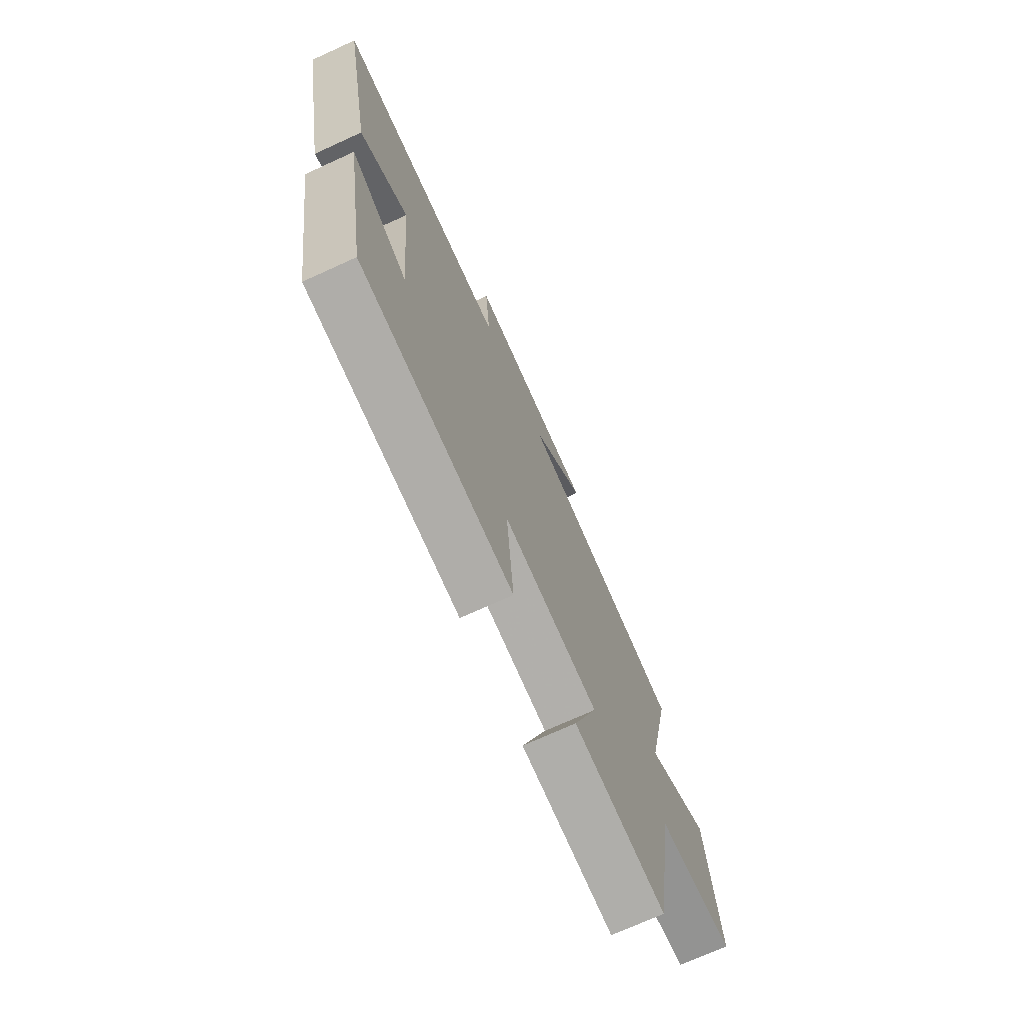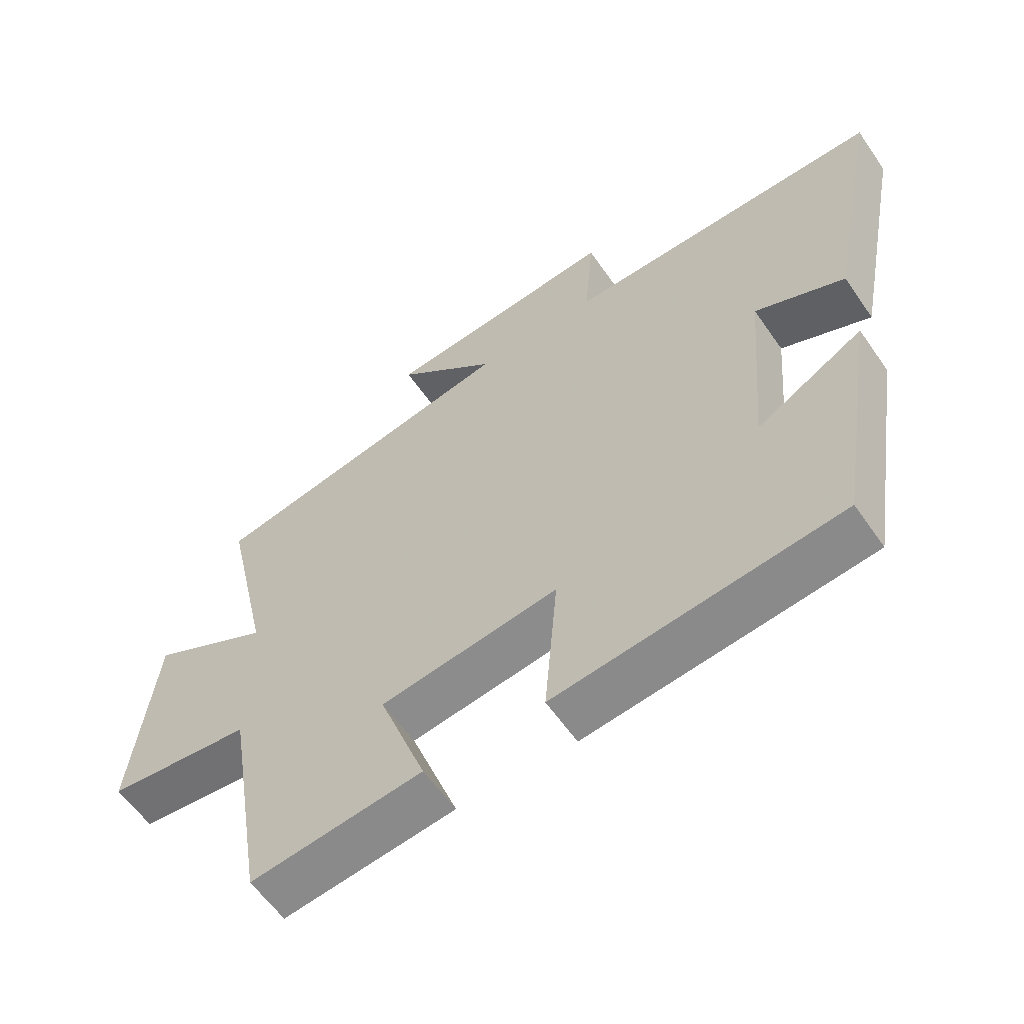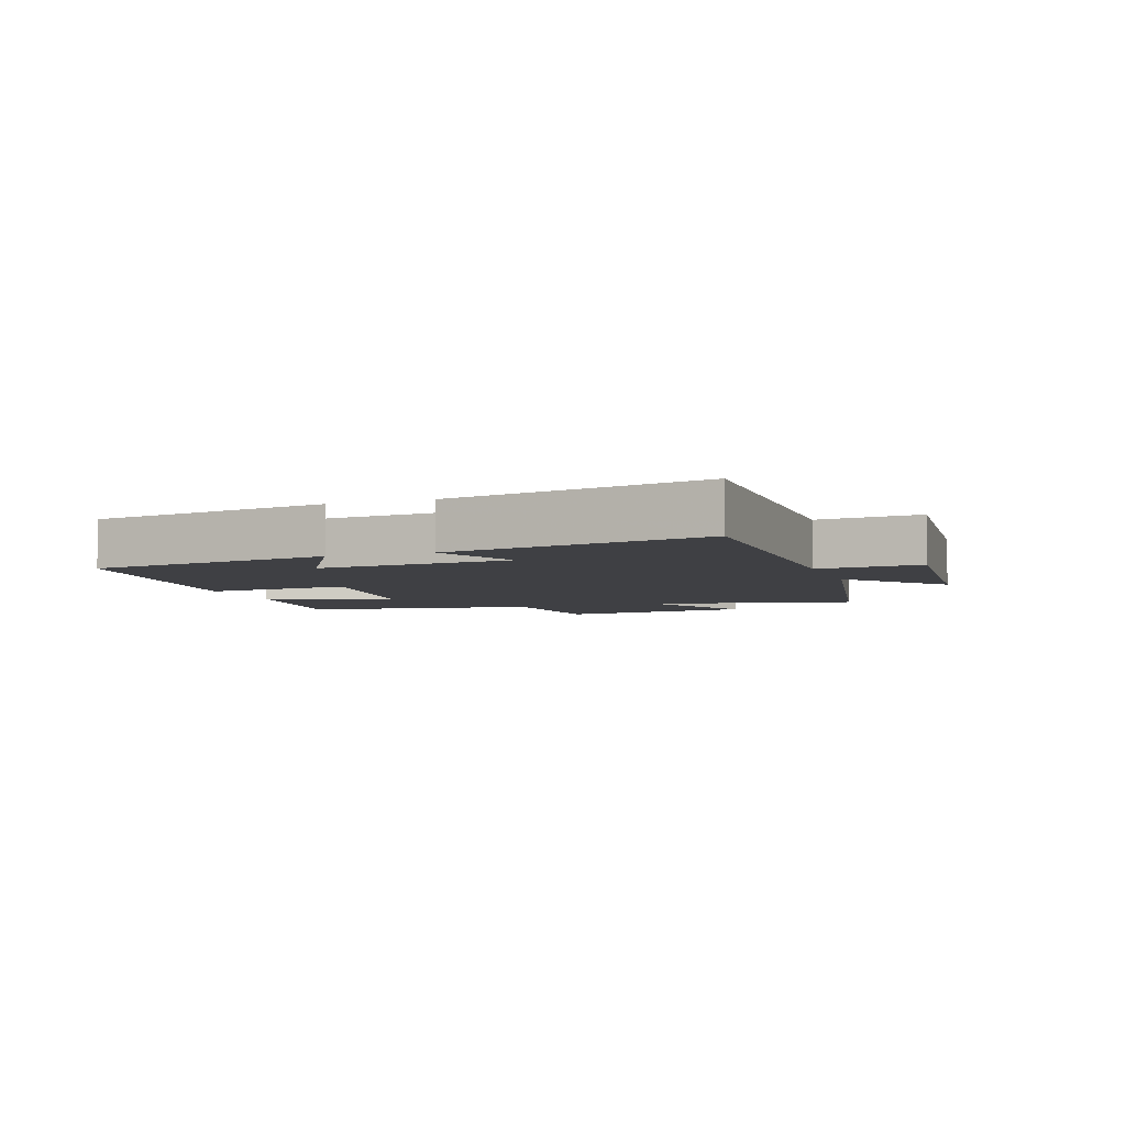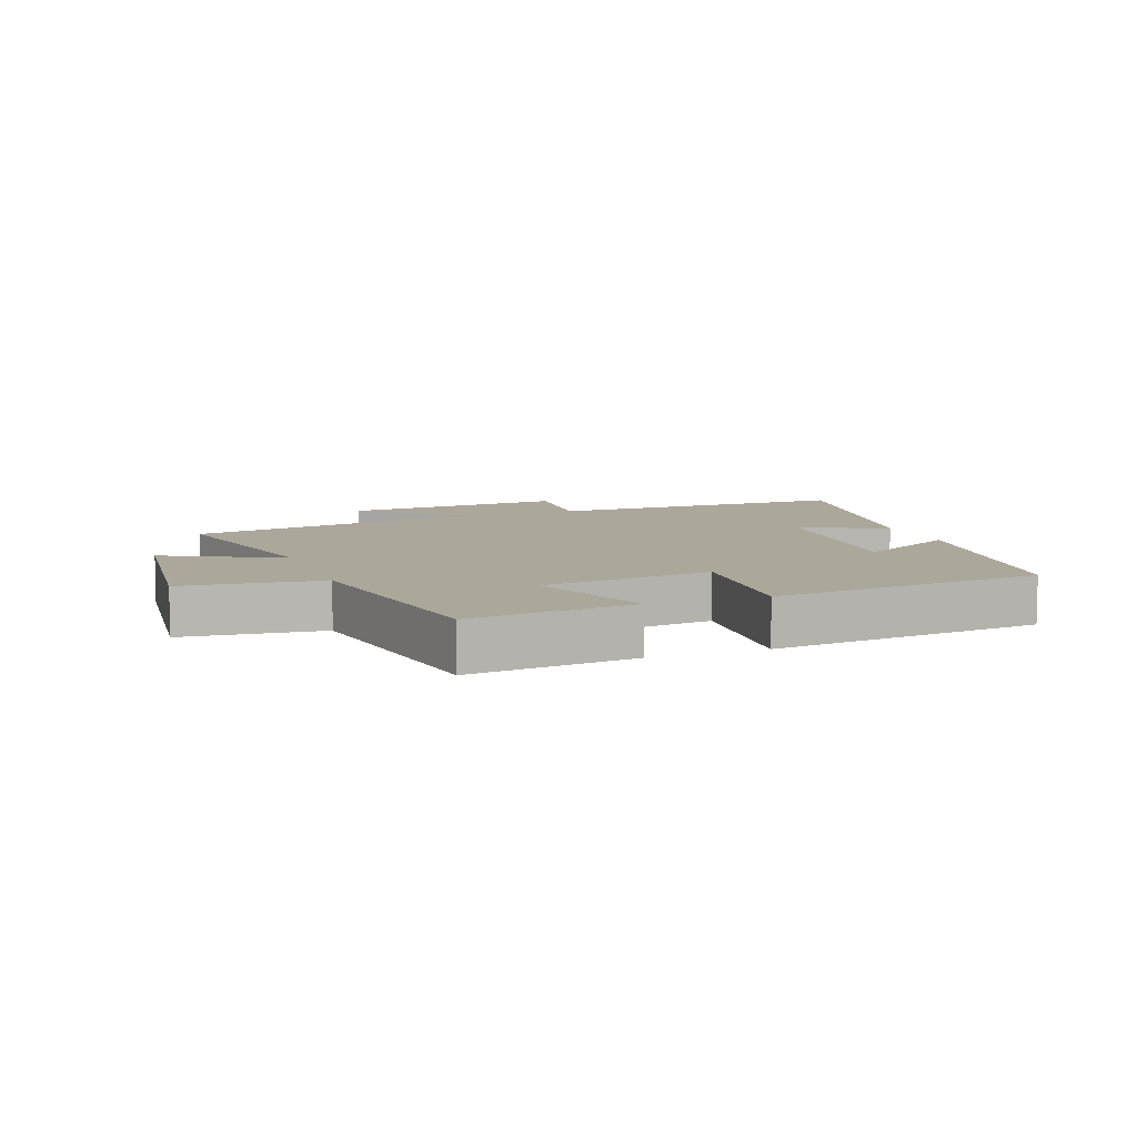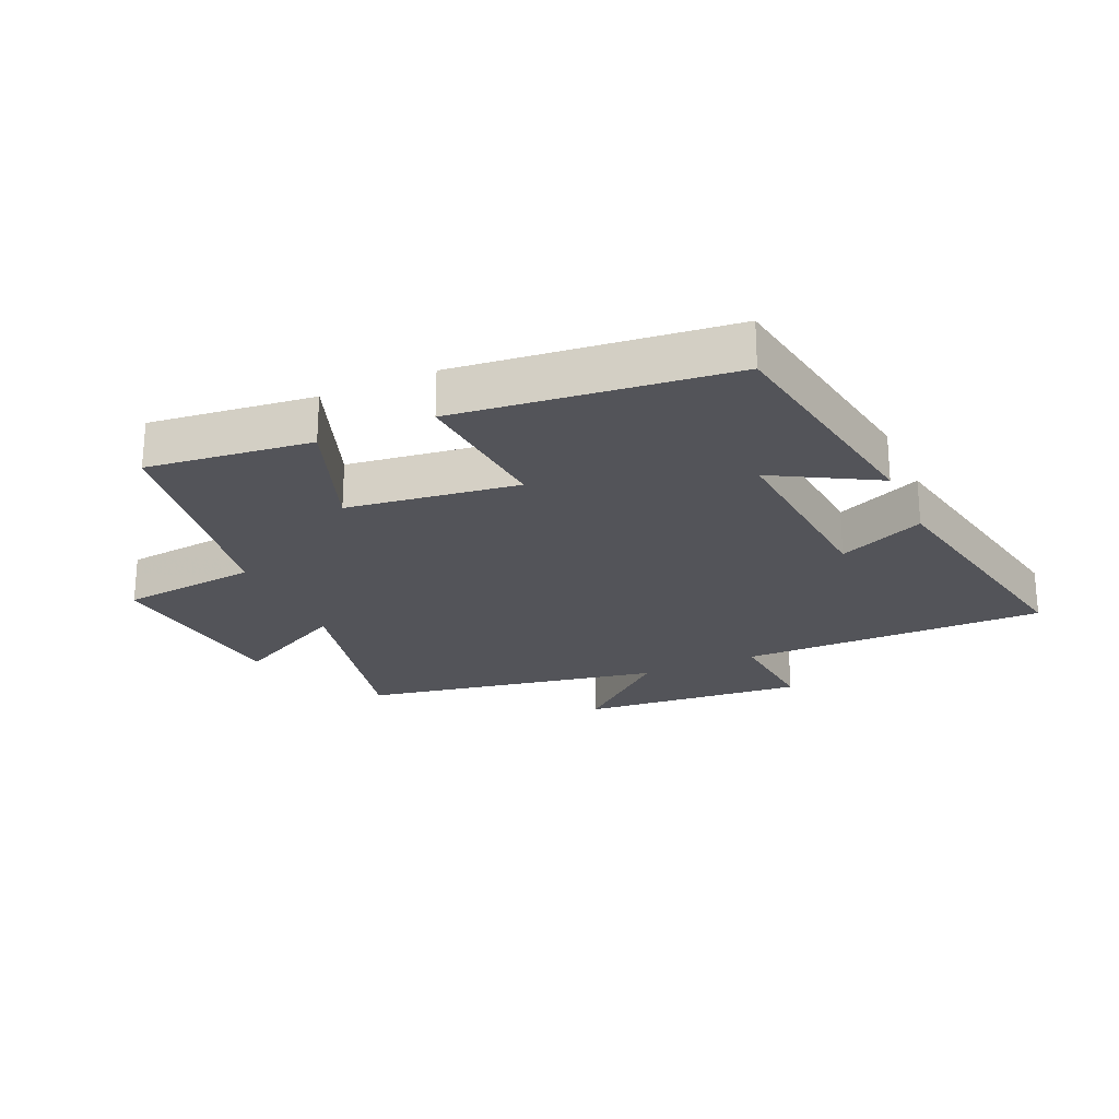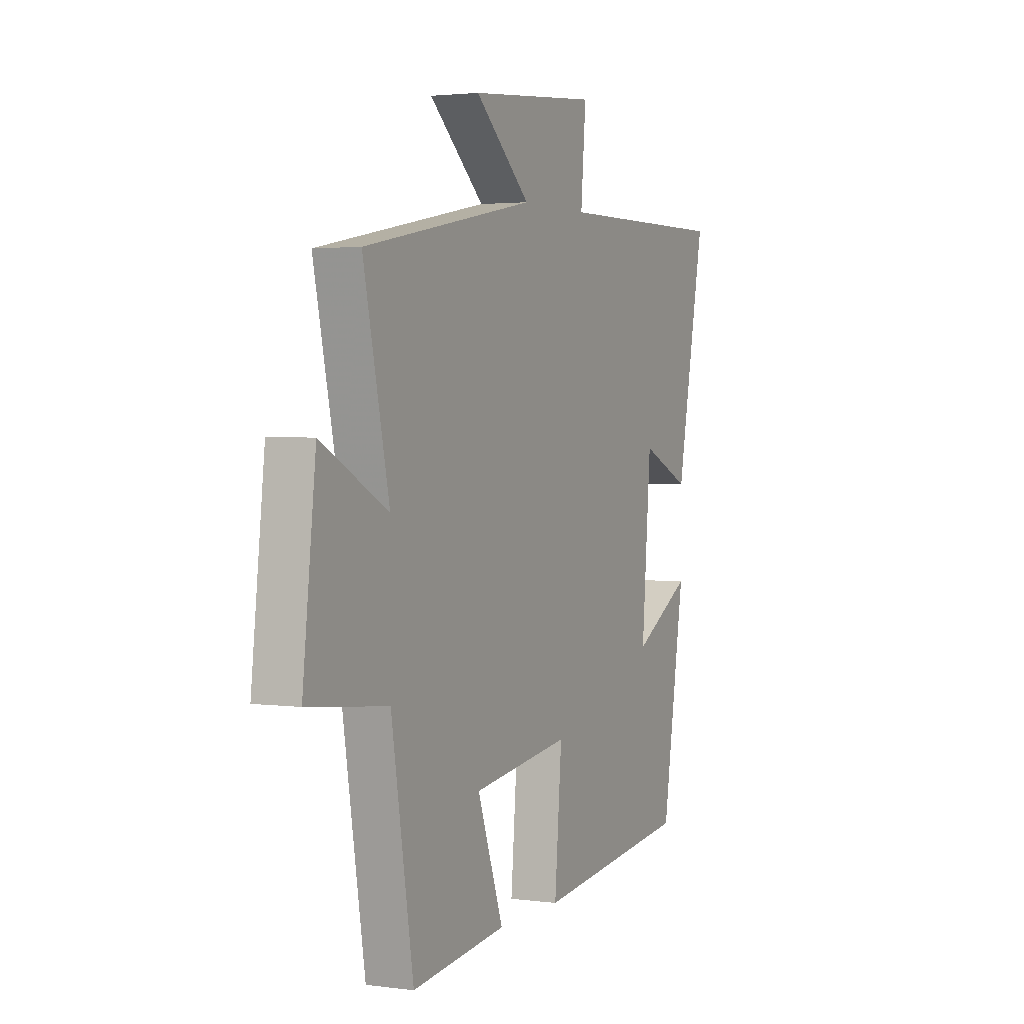
<metadata>
{"format":"obj","ext":"obj","renderer":"f3d","projection":"perspective","resolution":1024,"background":"white","views":[{"elev":-72.1,"azim":-65.5,"up":"+Z"},{"elev":-59.5,"azim":-145.5,"up":"+Z"},{"elev":-5.1,"azim":-70.6,"up":"+Y"},{"elev":8.1,"azim":159.6,"up":"+Y"},{"elev":-23.8,"azim":-156.0,"up":"+Y"},{"elev":2.5,"azim":115.2,"up":"+Z"}]}
</metadata>
<code>
v -0.437 0.07 -0.452
v -0.5 0.07 -0.067
v -0.337 0.07 -0.159
v -0.363 0.07 0.151
v -0.5 0.07 0.091
v -0.581 0.07 0.504
v -0.094 0.07 0.5
v -0.108 0.07 0.665
v 0.25 0.07 0.633
v 0.096 0.07 0.5
v 0.572 0.07 0.41
v 0.5 0.07 0.084
v 0.684 0.07 0.18
v 0.72 0.07 -0.134
v 0.5 0.07 -0.158
v 0.439 0.07 -0.53
v 0.177 0.07 -0.5
v 0.249 0.07 -0.301
v -0.023 0.07 -0.265
v -0.003 0.07 -0.5
v -0.437 0 -0.452
v -0.5 0 -0.067
v -0.337 0 -0.159
v -0.363 0 0.151
v -0.5 0 0.091
v -0.581 0 0.504
v -0.094 0 0.5
v -0.108 0 0.665
v 0.25 0 0.633
v 0.096 0 0.5
v 0.572 0 0.41
v 0.5 0 0.084
v 0.684 0 0.18
v 0.72 0 -0.134
v 0.5 0 -0.158
v 0.439 0 -0.53
v 0.177 0 -0.5
v 0.249 0 -0.301
v -0.023 0 -0.265
v -0.003 0 -0.5
f 19 20 1
f 15 16 17 18
f 15 18 19
f 12 13 14 15
f 12 15 19
f 12 19 1
f 11 12 1
f 10 11 1
f 7 8 9 10
f 4 5 6 7
f 3 4 7 10
f 1 2 3
f 1 3 10
f 21 40 39
f 38 37 36 35
f 39 38 35
f 35 34 33 32
f 39 35 32
f 21 39 32
f 21 32 31
f 21 31 30
f 30 29 28 27
f 27 26 25 24
f 30 27 24 23
f 23 22 21
f 30 23 21
f 1 21 22 2
f 2 22 23 3
f 3 23 24 4
f 4 24 25 5
f 5 25 26 6
f 6 26 27 7
f 7 27 28 8
f 8 28 29 9
f 9 29 30 10
f 10 30 31 11
f 11 31 32 12
f 12 32 33 13
f 13 33 34 14
f 14 34 35 15
f 15 35 36 16
f 16 36 37 17
f 17 37 38 18
f 18 38 39 19
f 19 39 40 20
f 20 40 21 1

</code>
